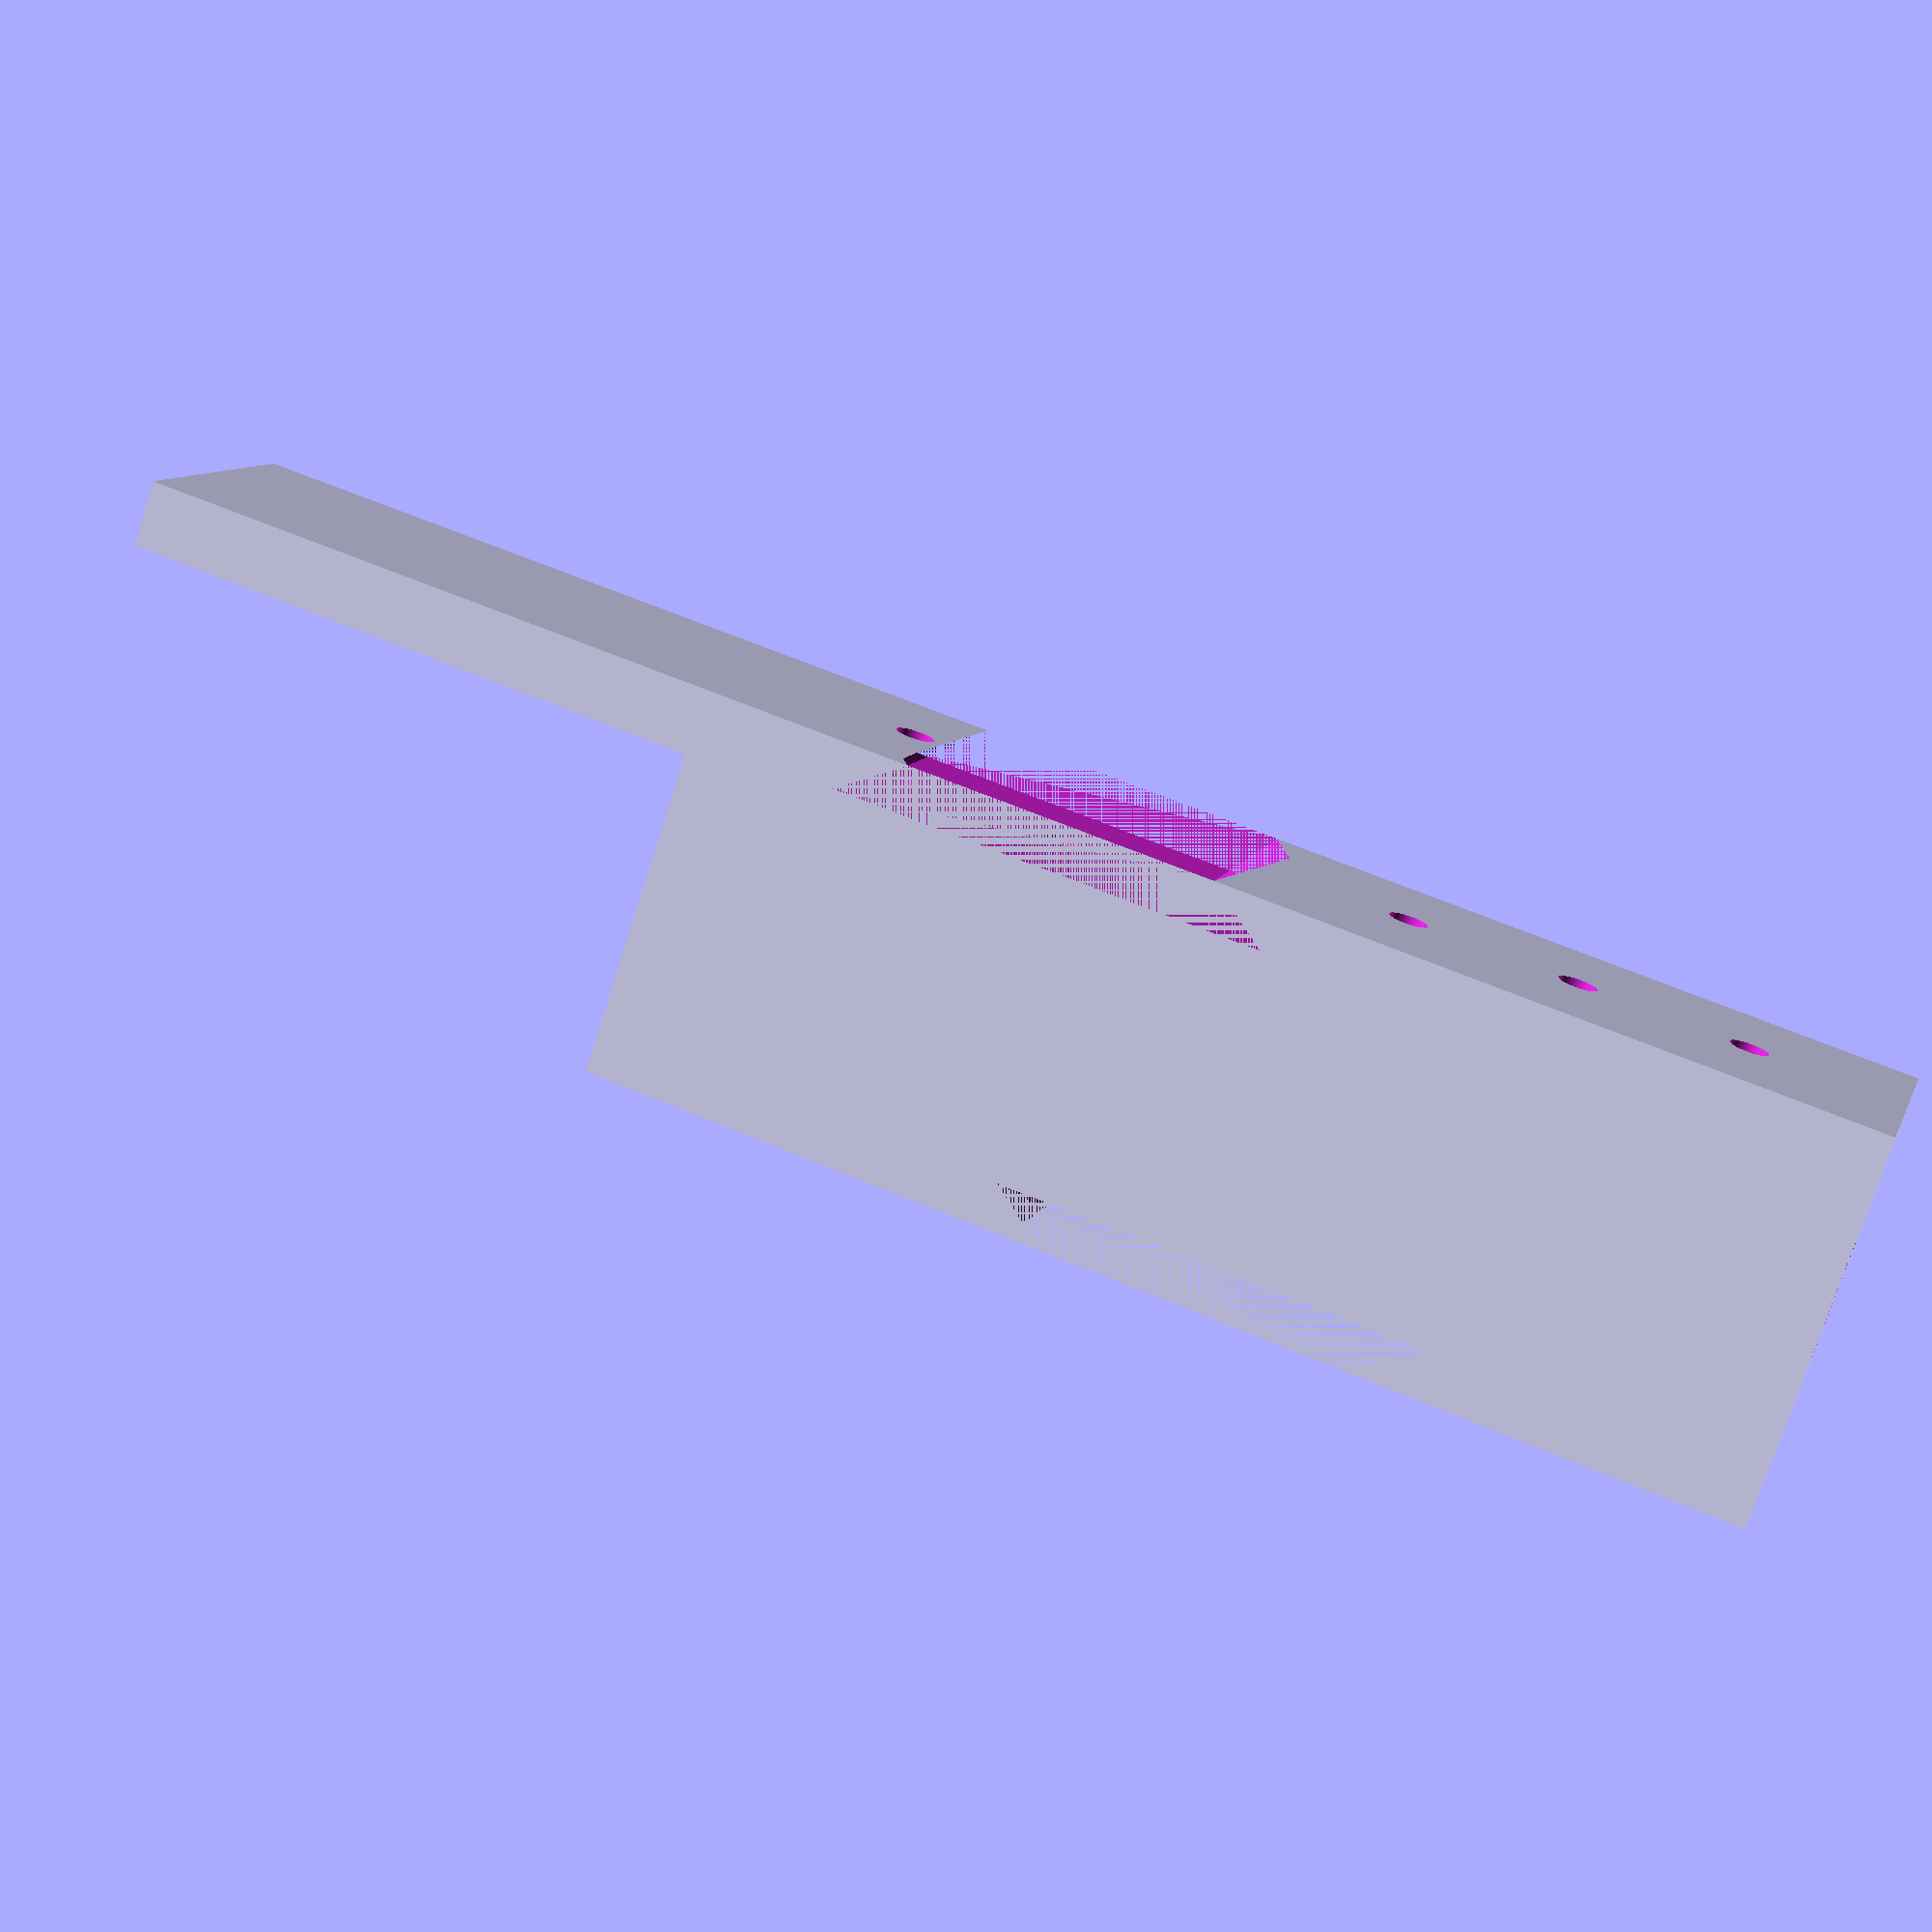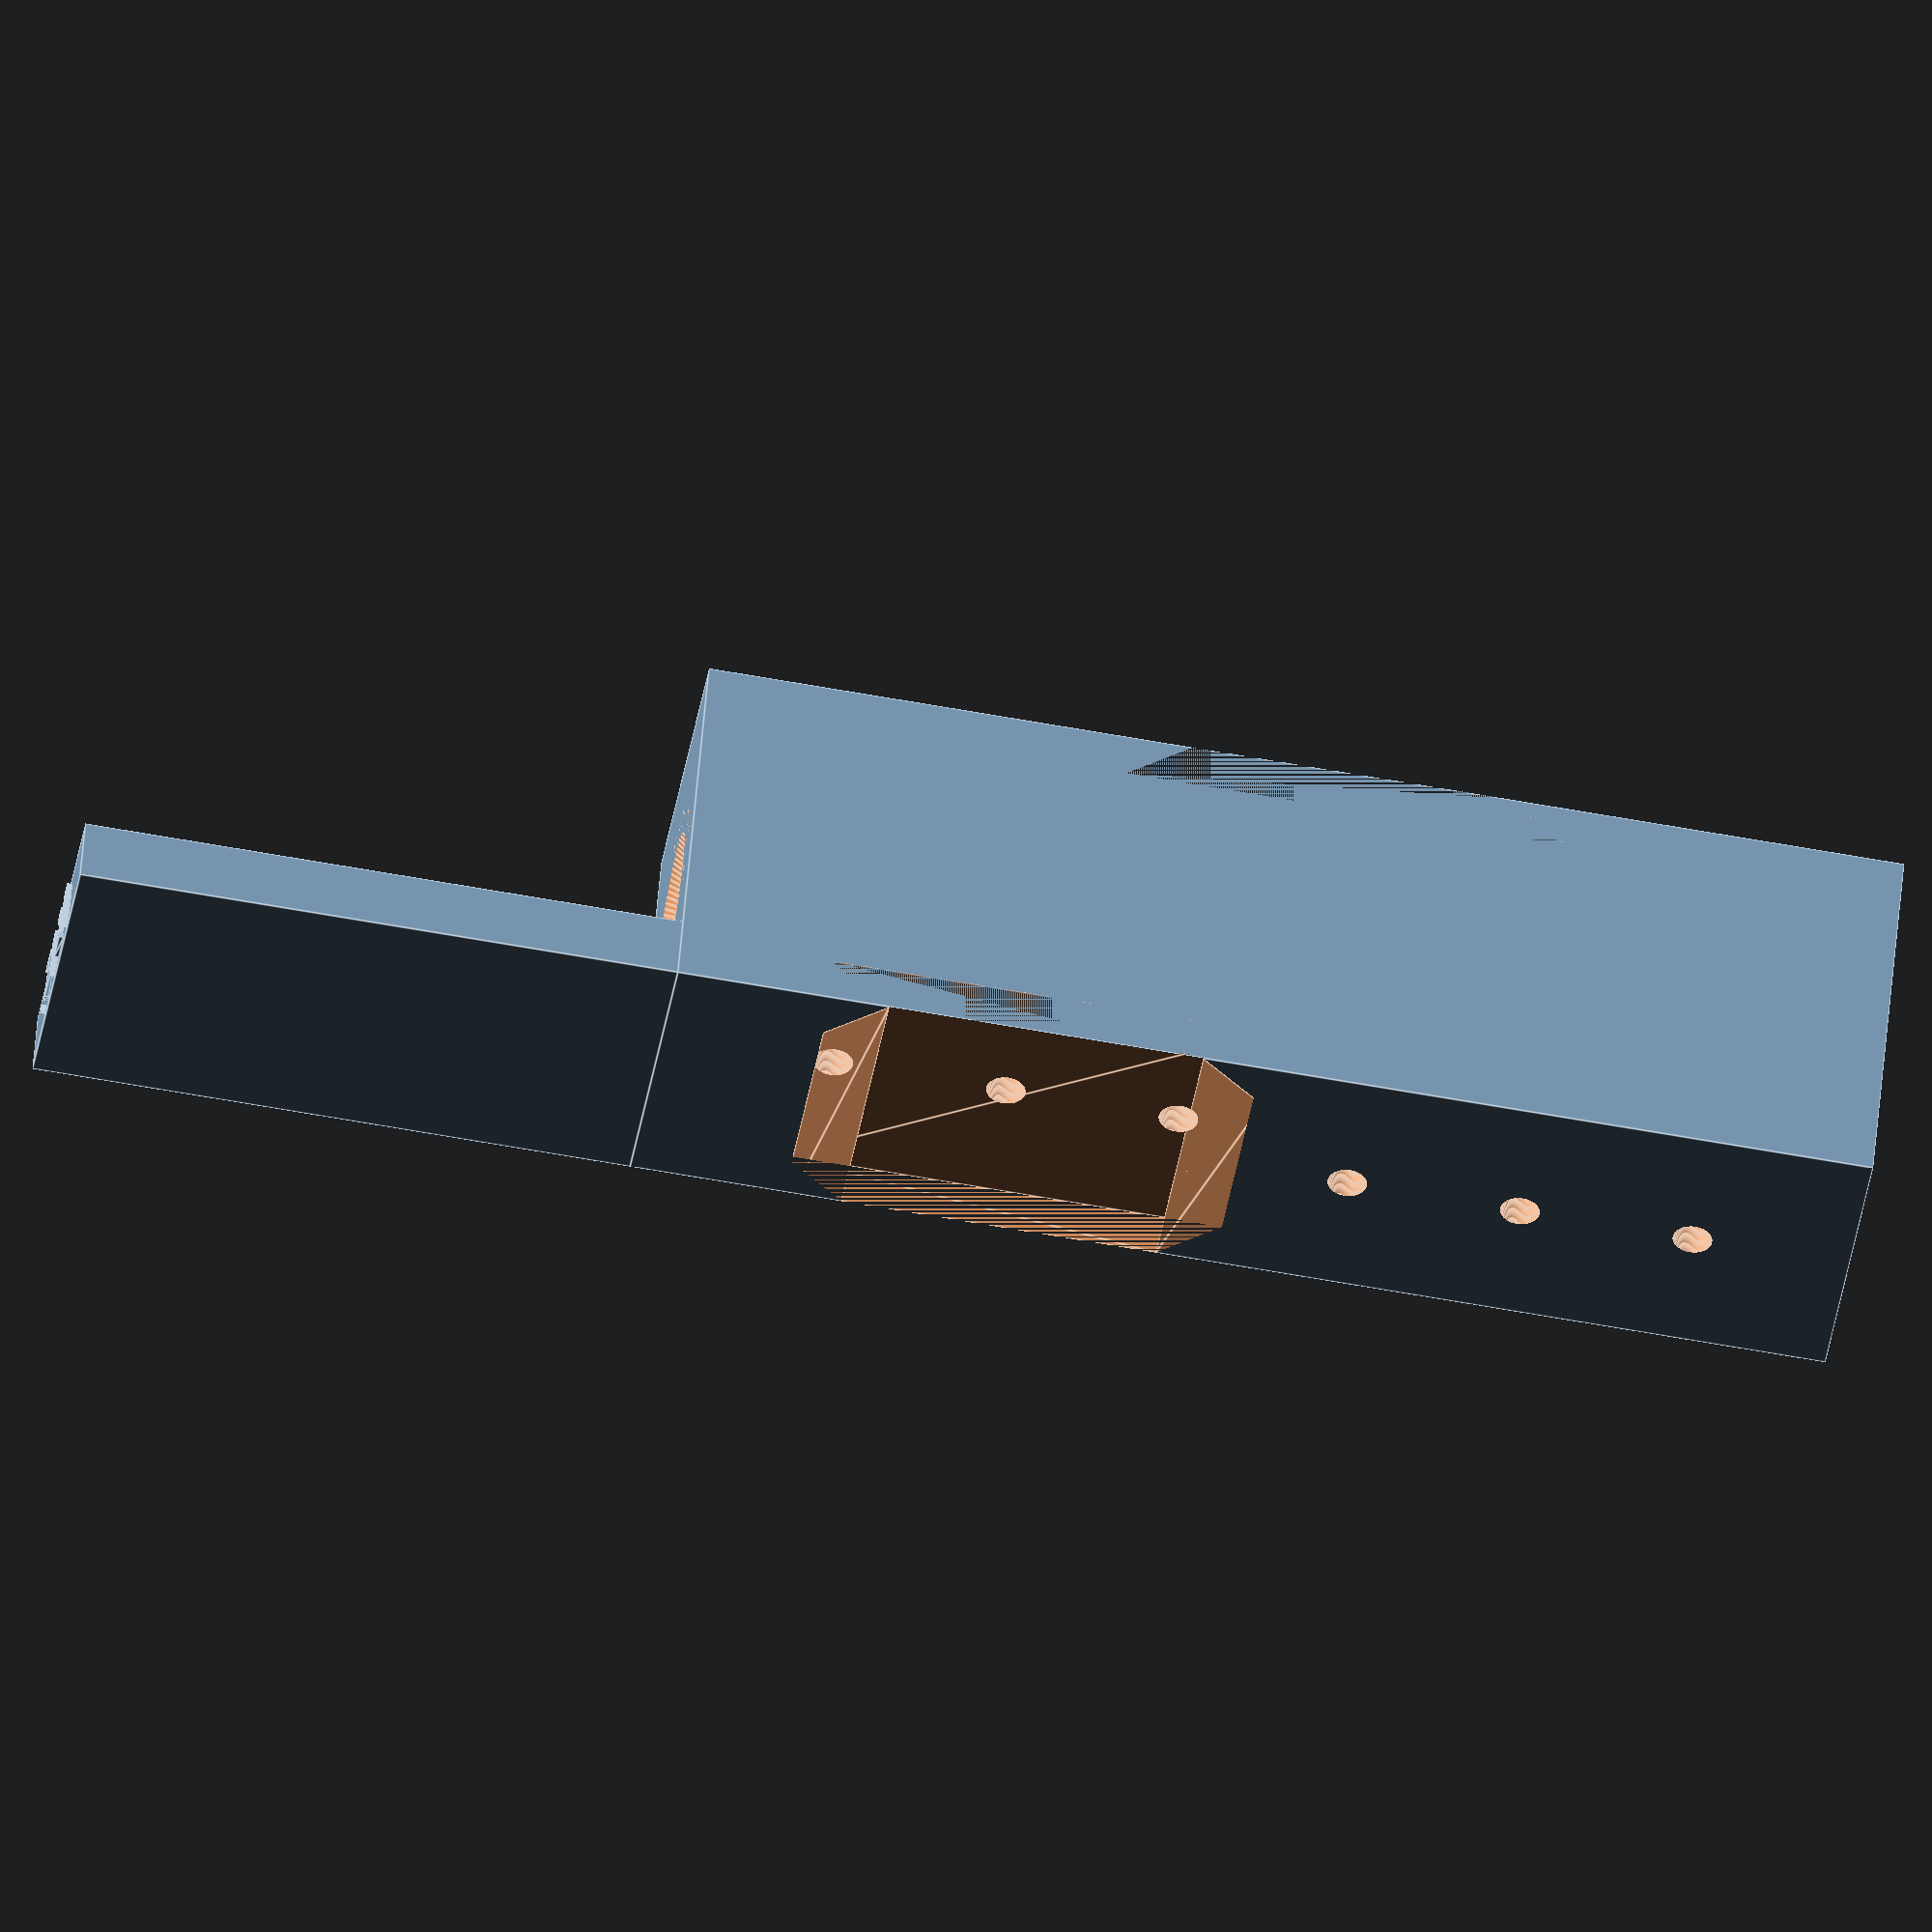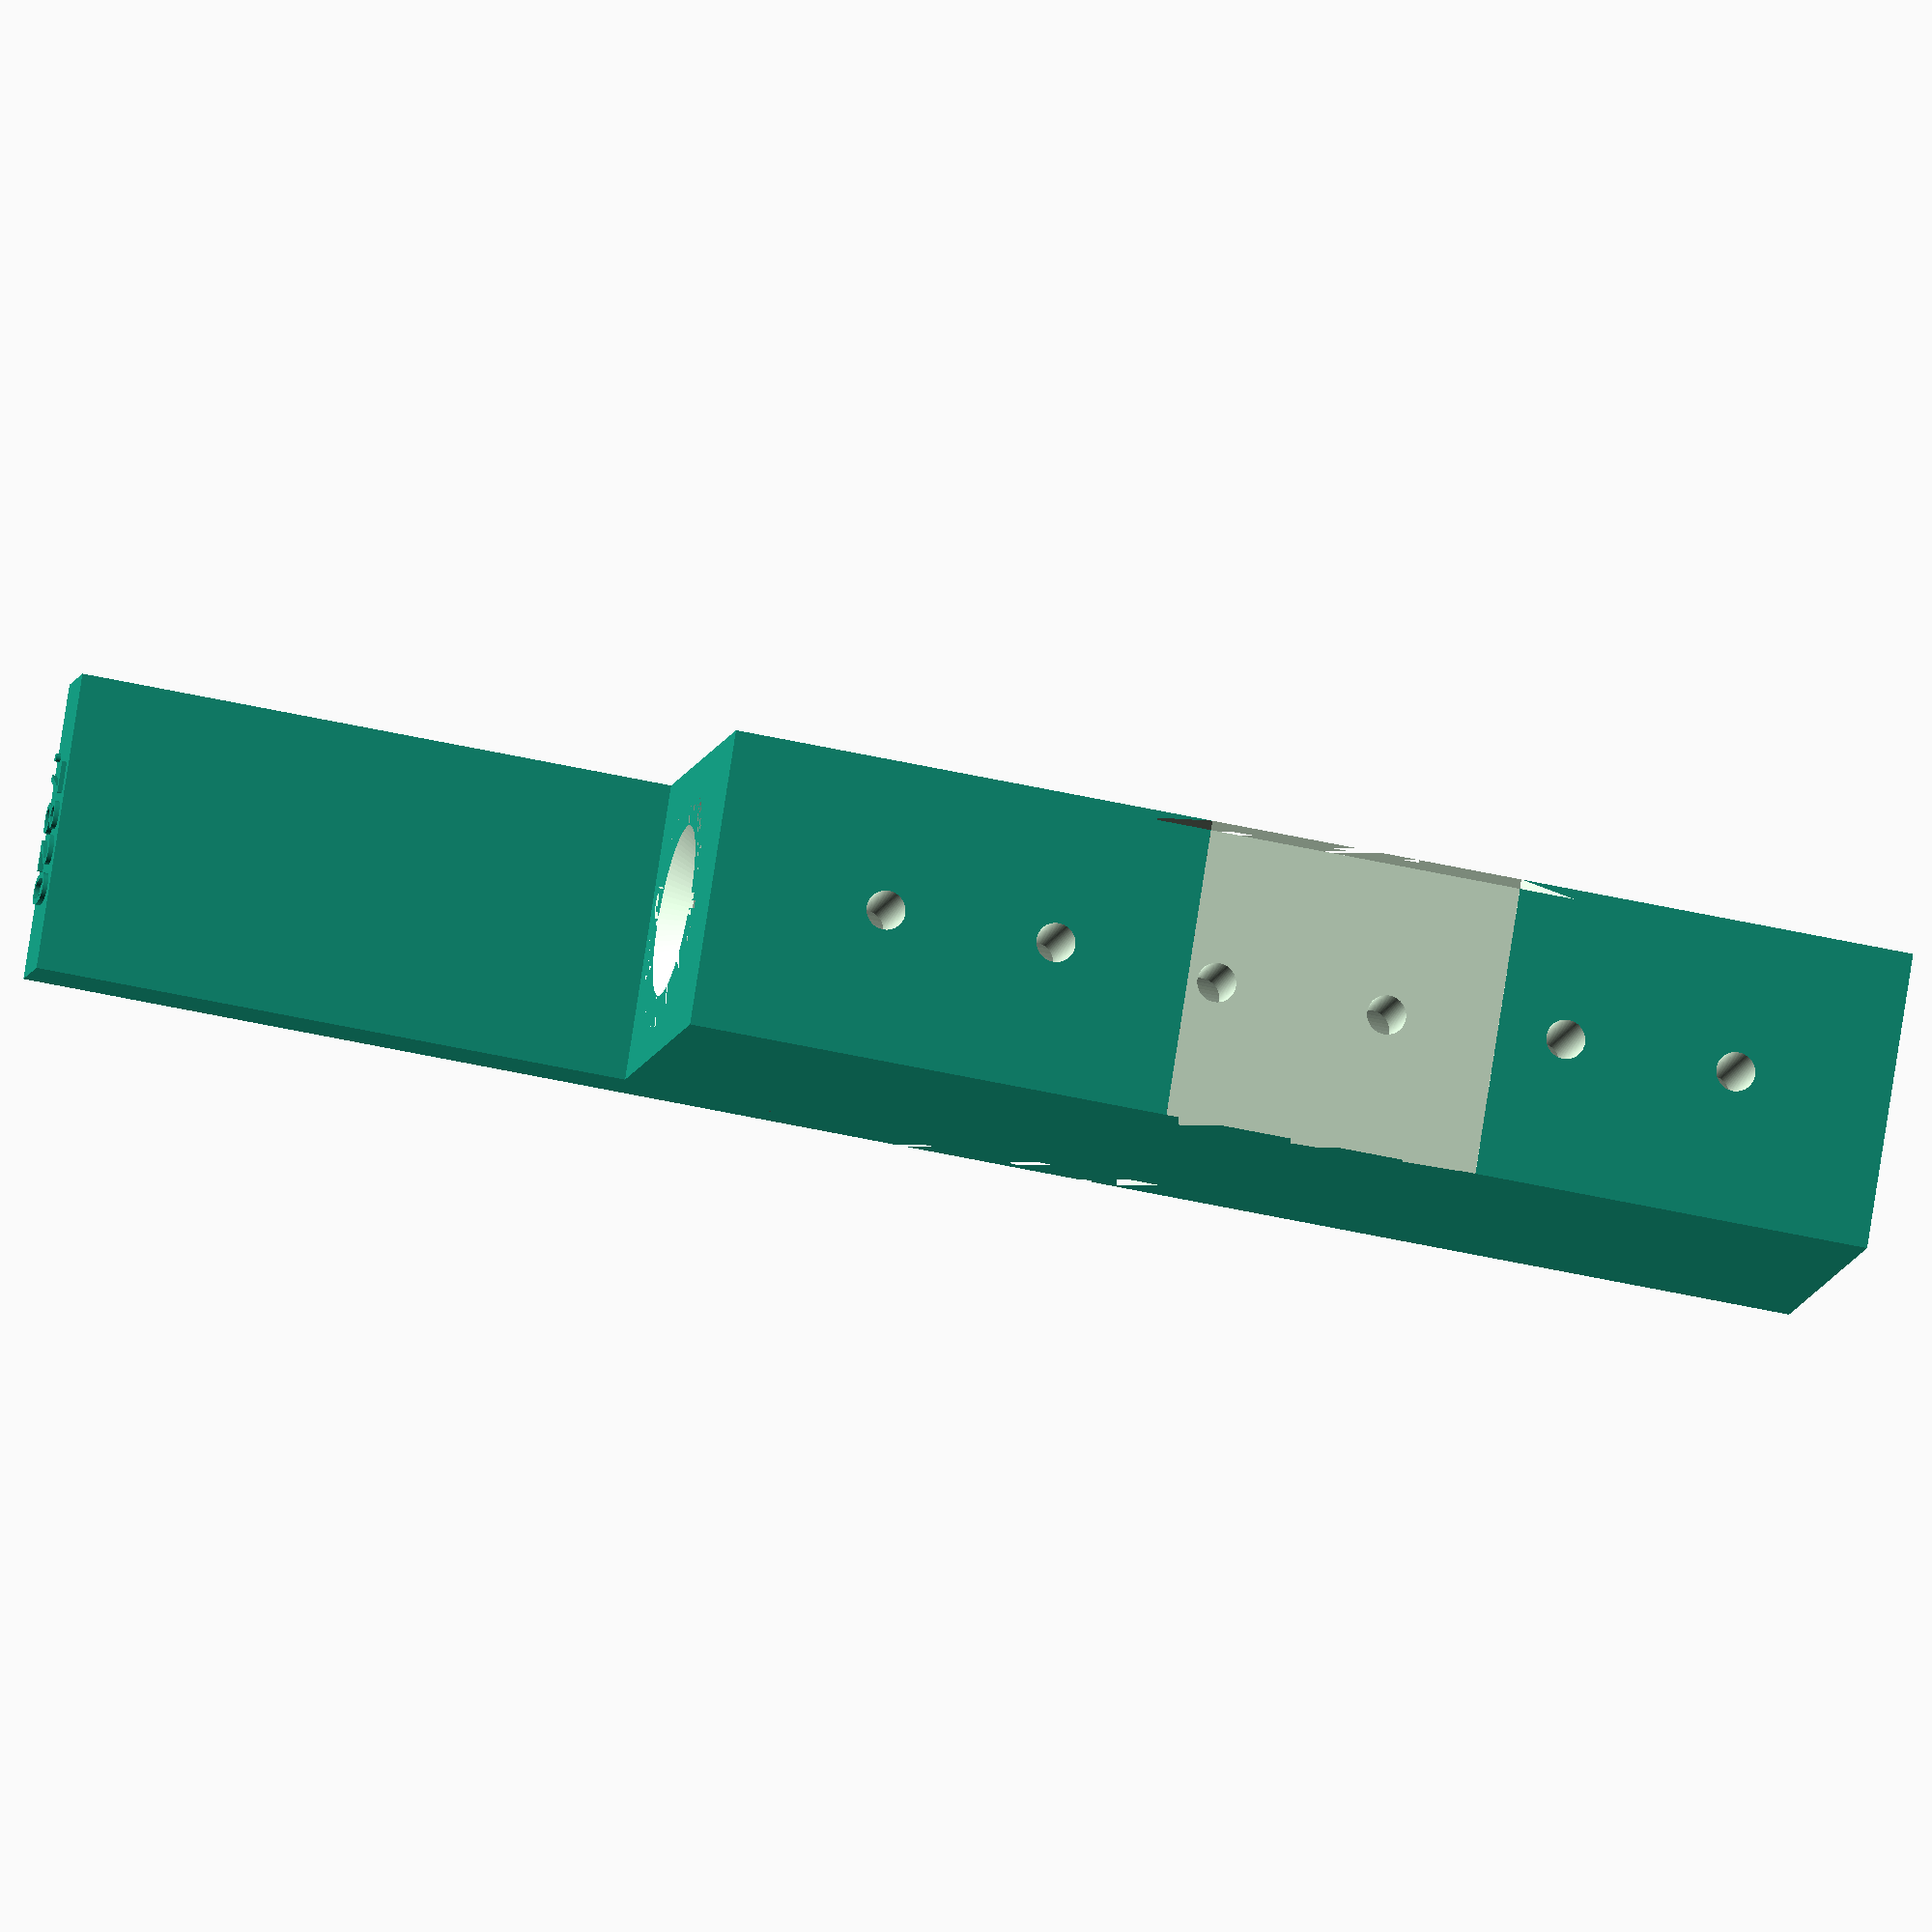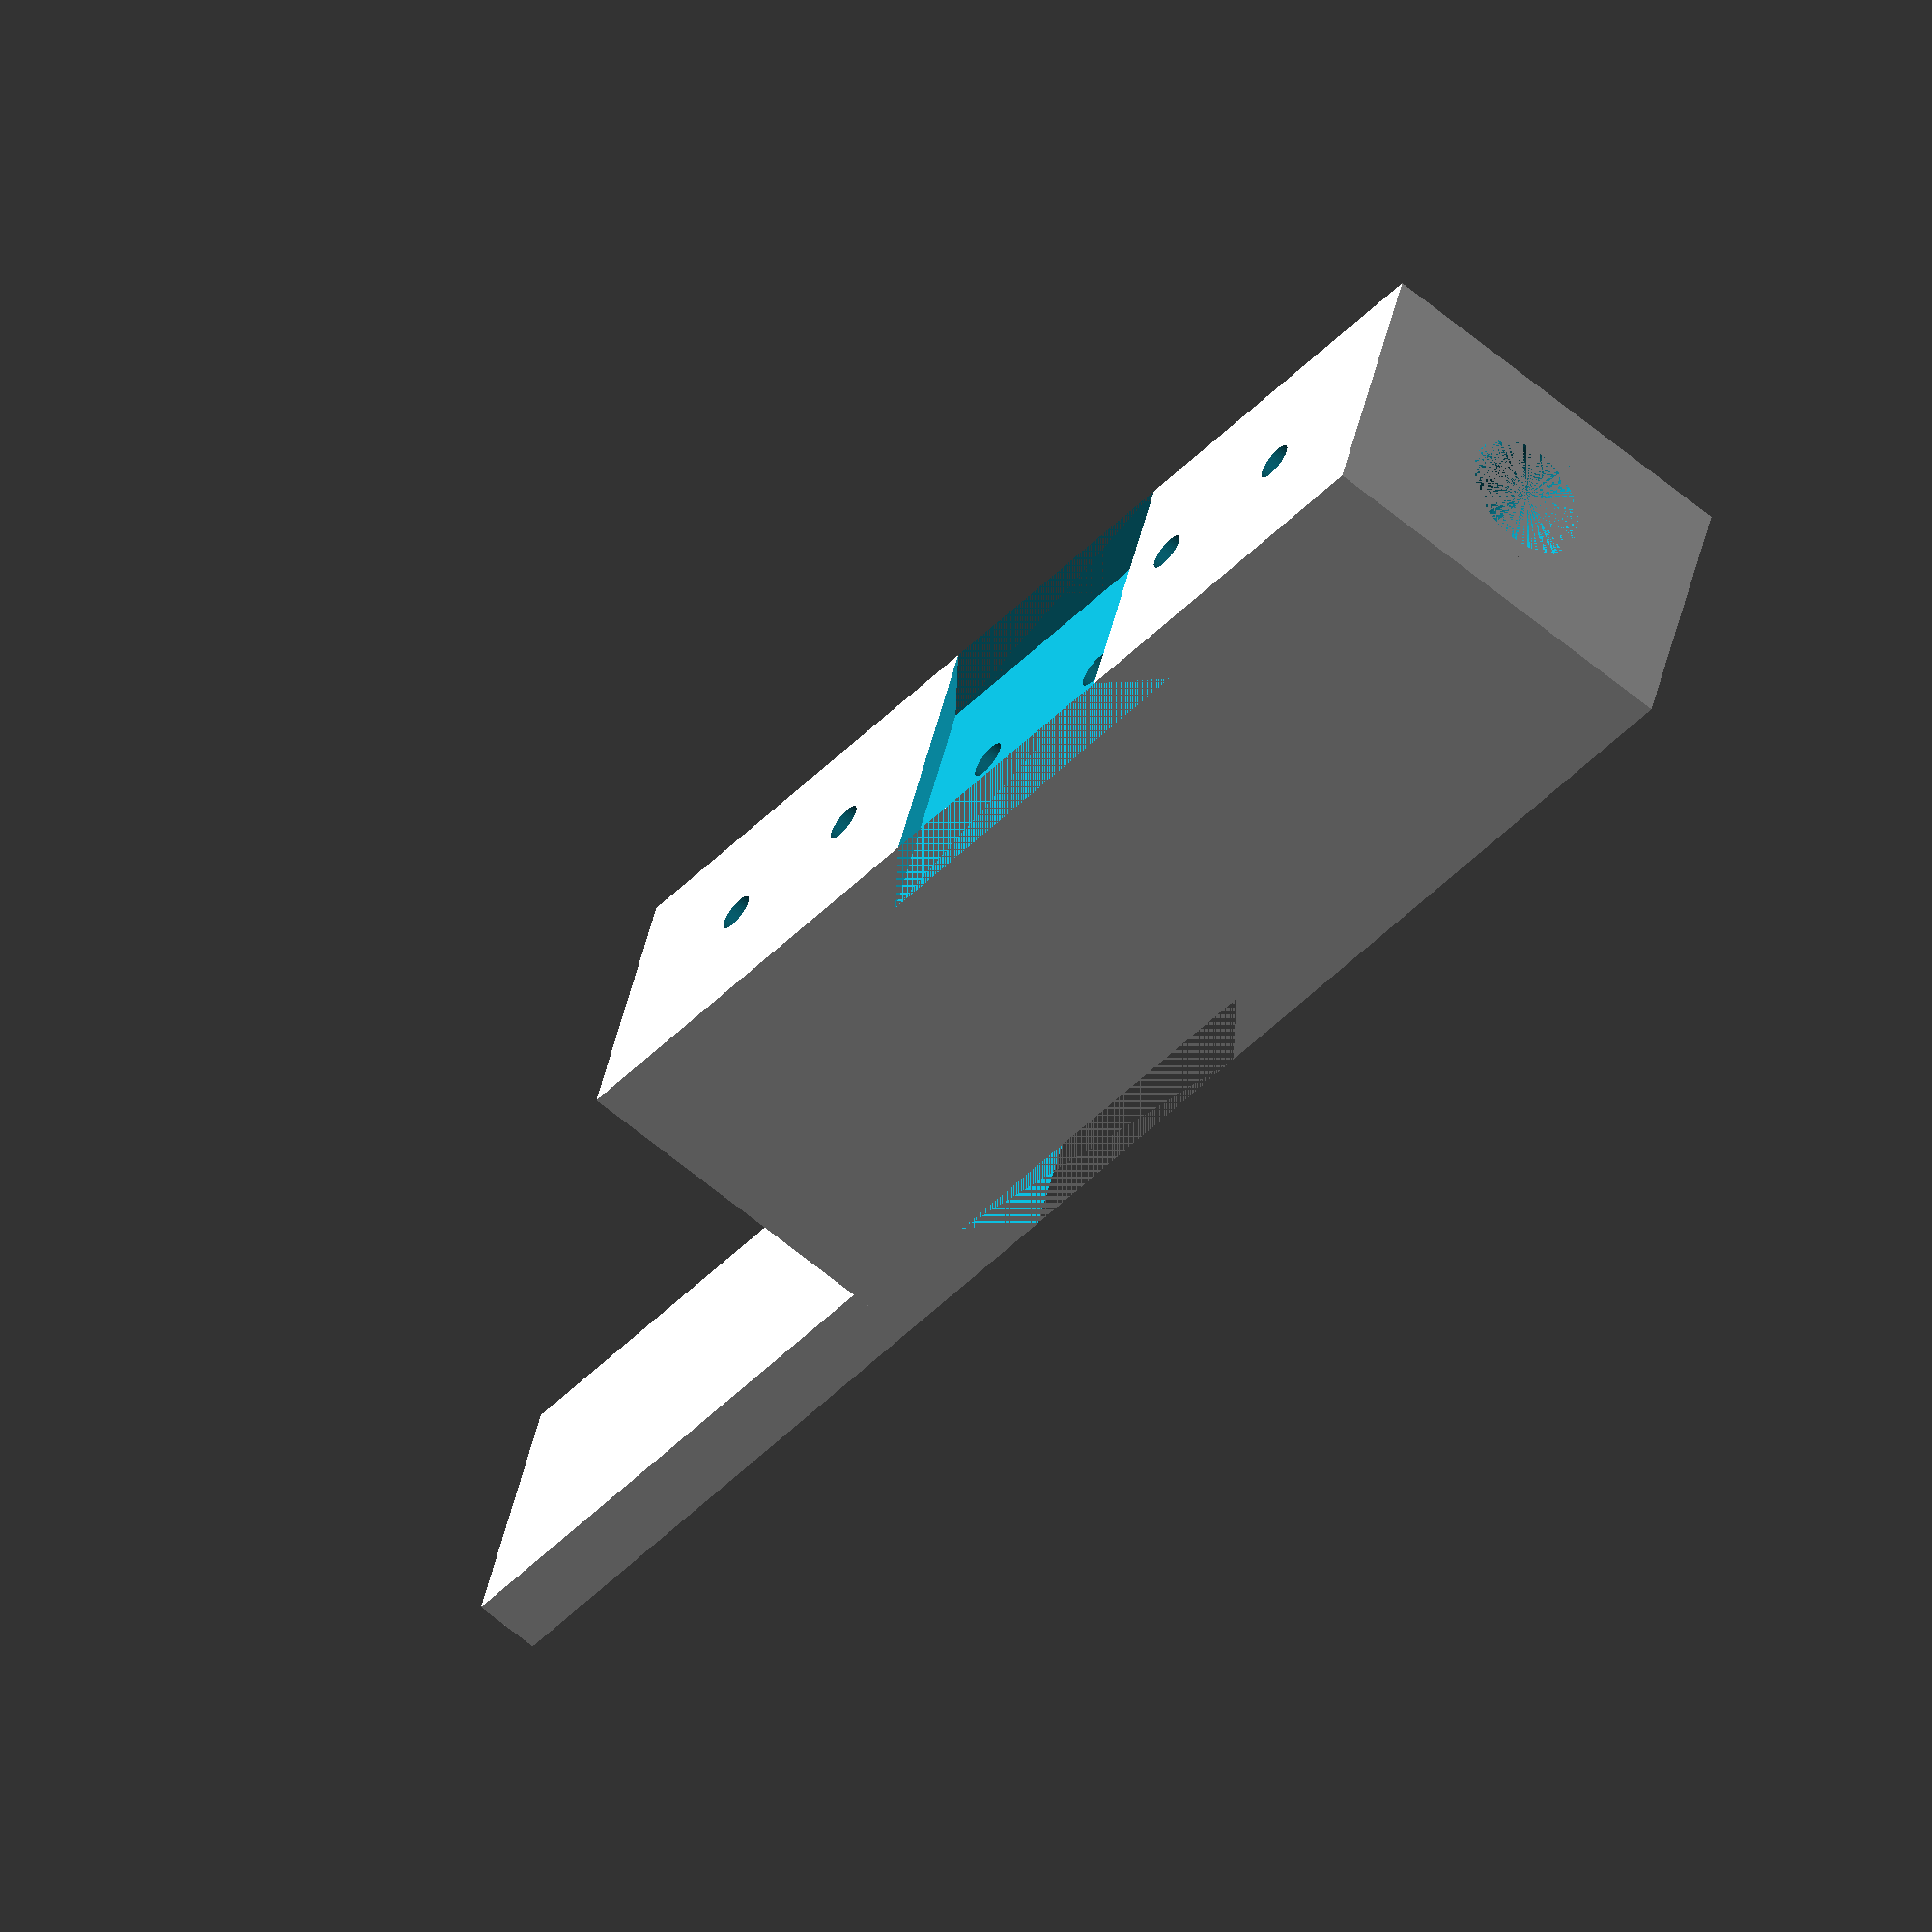
<openscad>
/* [Accuracy Settings] */
// Define fragment angle and size 
// number of facets for cylinders
//$fn = 75;
// Minimum angle for each fragment 
$fa = 3; 
// Minimum size for each fragment
$fs = .1; 

/* [Plug Size] */

// Plug Diameter
plug_diameter = .782; // in inches
// Plug handle length
plug_handle_length = 2.0123; // in inches
// Plug overall length
plug_overall_length = 3.0123; // in inches

/* [Lip Parameters] */
lip_size = 0.2; // in inches
lip_threshold = 0.5; // in inches

/* [Text Parameters] */
text_thickness = 0.6; // height of the text in mm
text_size = 6; // size of the text
text_font = "Arial Rounded MT Bold:style=Regular"; // specify the font
use_input_text = false; // Set to true to use input text, false to use formula
input_text_value = "Custom Text"; // Input text value

// extra standoff length in inches
holder_standoff_length = 1; // extra standoff length in inches

hole_clearance = .075; // in inches
// Define the diameter of the hole
hole_diameter_mm = (plug_diameter + hole_clearance) * 25.4; // convert to mm
extend_top_height_inch = 3;
extend_top_height = extend_top_height_inch * 25.4; // in mm

/* [Chamfer Parameters] */
// Define the chamfer parameters
chamfer_width = 4; // 4 mm larger than the hole radius
chamfer_angle = 45; // Chamfer angle in degrees
chamfer_depth = chamfer_width * tan(chamfer_angle); // Depth of the chamfer in mm
chamfer_r2 = (hole_diameter_mm / 2) + chamfer_width; // r2 is 4 mm larger than the hole radius

/* [Magnet Parameters] */
// Option to include the slot to the bottom of the cube
include_slot = false; // Set to true to include the slot, false to exclude

// Define the magnet size. Width, Thickness, Height
Magnet_size_small = [25.4,6.35,25.4]; // bar magnet
//Clearance for magnet (width, thickness, depth)
magnet_clearance = [1,0,3]; //clearance for magnet
mc = magnet_clearance;
//Magnet distance from the edge
edge_distance = 3; //distance from the edge

/* [Interlock Parameters] */
// Interlock hole size
interlock_hole_size = 5; // in mm
// User input for the number of holes and spacing
num_holes = 6; // Number of holes
hole_spacing = 22; // Spacing between holes in mm

/* [Bowtie Parameters] */
// Option to include the additional bowtie
include_additional_bowtie = false; // Set to true to include the additional bowtie
bowtie_width_top = 56; // Top width of the bowtie in mm
bowtie_width_bottom = 40; // Bottom width of the bowtie in mm
bowtie_height = 6; // Height of the bowtie in mm
bowtie_offset = 29.21; // Offset of the bowtie in mm
baseplate_angle = 35.69; // Define angle in degrees


/* [Hidden] */
// Define the dimensions of the cube
cube_width = max(ceil((hole_diameter_mm + chamfer_width * 2 + 5) / (25.4 * 0.5)) * (25.4 * 0.5), 25.4); // Round up to nearest 0.5 inch in mm
cube_height = ceil((hole_diameter_mm + text_size * 2 + chamfer_width * 2 + 5) / 25.4) * 25.4; // Round up to nearest inch in mm
cube_depth = 6 * 25.4; // in mm
cube_size = [cube_width, cube_height, cube_depth];
cube_center = [0, 0, 0];

// Calculate bowtie height at the top
bowtie_height_top = cube_height / tan(baseplate_angle);

module create_cube_with_chamfered_hole_and_lip() {
    difference() {
        // Create the main cube
        translate(cube_center)
            cube(cube_size, center = true);

        // Create the centered hole
        translate(cube_center)
            cylinder(h = cube_depth + 1, d = hole_diameter_mm, center = true);

        // Create the cone for the chamfer
        translate([0, 0, cube_depth / 2 - chamfer_depth])
            cylinder(h = chamfer_depth, r1 = hole_diameter_mm / 2, r2 = chamfer_r2, center = false);

        // Add the slot to the bottom of the cube if include_slot is true
        if (include_slot) {
            translate([0, -cube_height/2+Magnet_size_small[1]/2+edge_distance, -cube_depth/2+Magnet_size_small[2]/2+mc[2]/2-.01])
                cube([Magnet_size_small[0]+mc[1],Magnet_size_small[1],Magnet_size_small[2]+mc[2]], center = true);
        }
    }
    
    // Add the lip if plug_diameter is greater than 0.25 inches
    if (plug_diameter > lip_threshold) {
        lip_size_mm = lip_size * 25.4; // height of the lip in mm
        //lip_diameter = (plug_diameter - 0.25) * 25.4; // diameter of the lip in mm
        
        difference() {
            // Create the main lip cylinder
            translate([0, 0, -cube_depth / 2])
                cylinder(h = cube_depth - (plug_overall_length - plug_handle_length+1) * 25.4, d = hole_diameter_mm);
            
            // Subtract the inner cylinder to create the lip
            translate([0, 0, -cube_depth / 2])
                cylinder(h = cube_depth - (plug_overall_length - plug_handle_length+1) * 25.4, d = hole_diameter_mm - lip_size_mm);
        }
    }
}

// Add the interlock hole
module add_interlock_hole() {
    for (i = [0 : num_holes - 1]) {
        translate([0, 0, 20 - cube_depth / 2 + i * hole_spacing])
            rotate([90, 0, 0])
                cylinder(h = cube_height + 5, d = interlock_hole_size, center = true);
    }
}

// Add text to the top of the cube
module add_text_to_top() {
    // Define the text parameters
    plug_diameter_str = str(plug_diameter*10000);
    text_value = use_input_text ? input_text_value : 
        (plug_diameter < .1) ? str(".0", plug_diameter_str) : 
        ((plug_diameter < 1) ? str(".", plug_diameter_str) : 
        str(plug_diameter));

    // Position the text on top of the cube
    translate([0, -cube_height / 2 + text_size / 2 +1, cube_depth / 2 + extend_top_height])
        linear_extrude(height = text_thickness)
            text(text_value, size = text_size, valign = "center", halign = "center", font = text_font);
}

/* [Dovetail Parameters] */
dovetail_width = 50; // Width of the dovetail in mm
dovetail_height = 10; // Height of the dovetail in mm

module create_dovetail() {
    translate([cube_width/2, -cube_height / 2+dovetail_height, 0])
        rotate([180, 90, 0])
            linear_extrude(height = cube_width)
                polygon(points=[
                    [0, 0],
                    [dovetail_width, 0],
                    [dovetail_width - dovetail_height, dovetail_height],
                    [-dovetail_height, dovetail_height]
                ]);
}

// Define the bowtie polygon as a static variable
bowtie_polygon = [
    [-bowtie_width_top / 2, -bowtie_height / 2],
    [bowtie_width_top / 2, -bowtie_height / 2],
    [bowtie_width_bottom / 2, bowtie_height / 2],
    [bowtie_width_top / 2, bowtie_height * 1.5],
    [-bowtie_width_top / 2, bowtie_height * 1.5],
    [-bowtie_width_bottom / 2, bowtie_height / 2]
];

// Add bowtie cutout
module add_bowtie_cutout() {
    translate([-cube_width/2, cube_height/2-bowtie_height/2 , -cube_depth/2+bowtie_height_top])
        rotate([90, 90, 90])
            linear_extrude(height = cube_width)
                polygon(points = bowtie_polygon);
                
    translate([-cube_width / 2, -cube_height/2-bowtie_height/2, bowtie_offset])
        rotate([90, 90, 90])
            linear_extrude(height = cube_width)
                polygon(points = bowtie_polygon);
                             
}

// Extend the top of the cube
module extend_top() {
    translate([-cube_width/2,  -cube_height/2 , cube_depth / 2])
        cube([cube_width, text_size+2.5, extend_top_height], center = false);
}
// Combine the modules
difference() {
    union() {
        create_cube_with_chamfered_hole_and_lip();
        add_text_to_top();
        extend_top();
    }
    add_interlock_hole();
    add_bowtie_cutout();
    //create_dovetail();
}

// Add the additional bowtie if include_additional_bowtie is true
if (include_additional_bowtie) {
    translate([cube_width / 2 + bowtie_width_top/2+ 5, 0, 0])
        linear_extrude(height = cube_width)
            polygon(points = bowtie_polygon);
}
</openscad>
<views>
elev=118.4 azim=310.2 roll=66.4 proj=p view=solid
elev=66.8 azim=26.0 roll=79.9 proj=o view=edges
elev=228.7 azim=308.2 roll=104.2 proj=o view=wireframe
elev=220.7 azim=255.5 roll=37.9 proj=o view=wireframe
</views>
